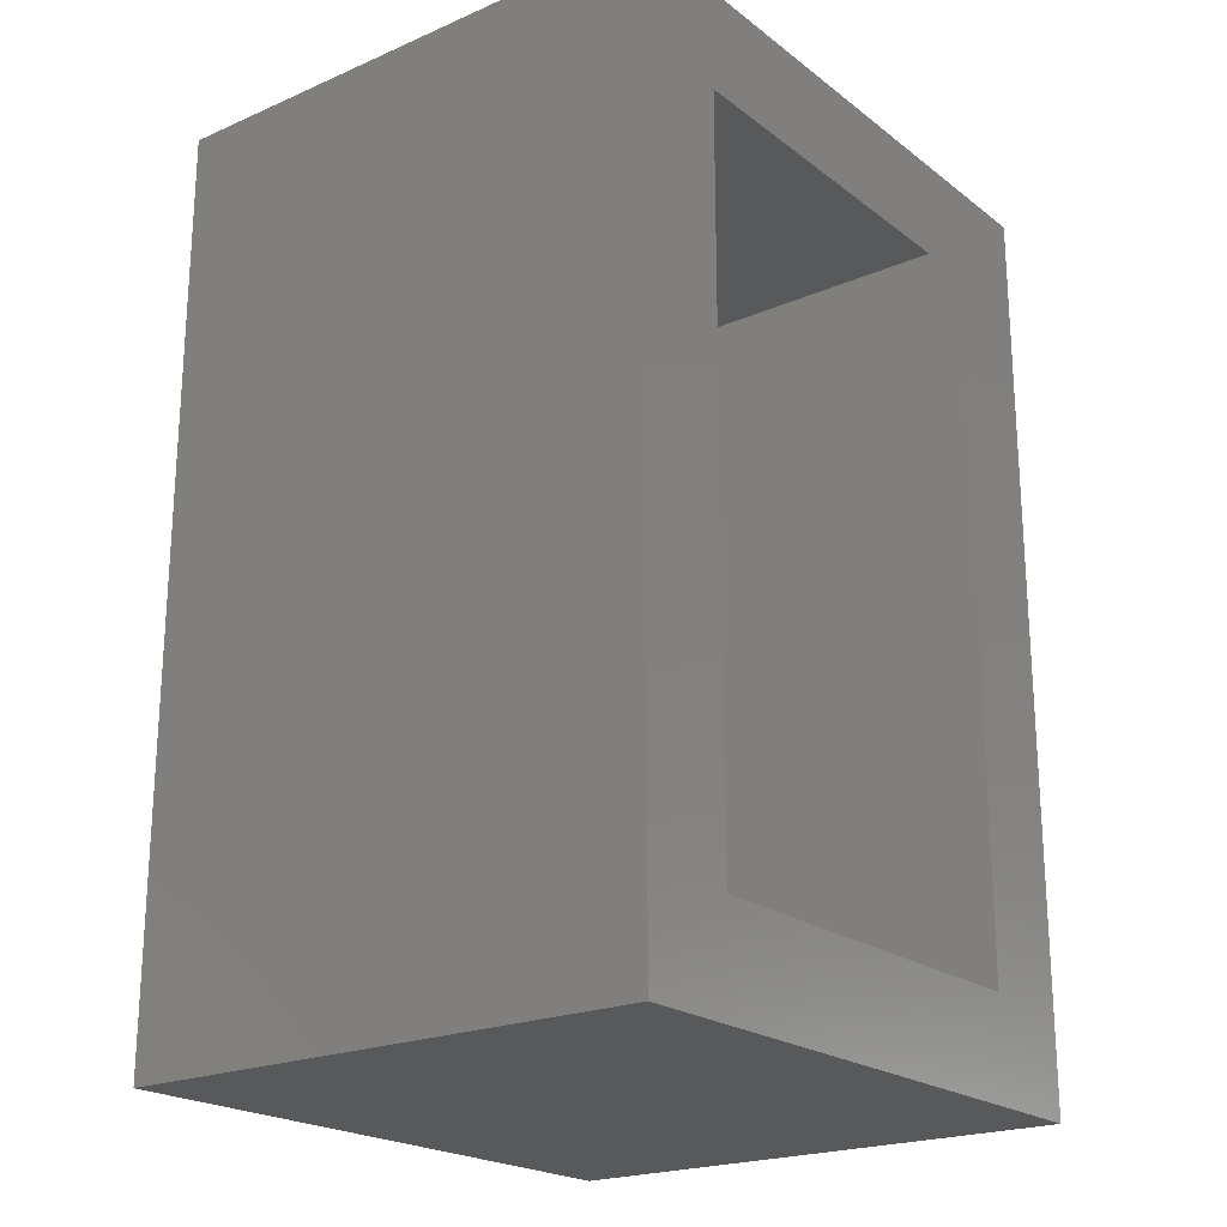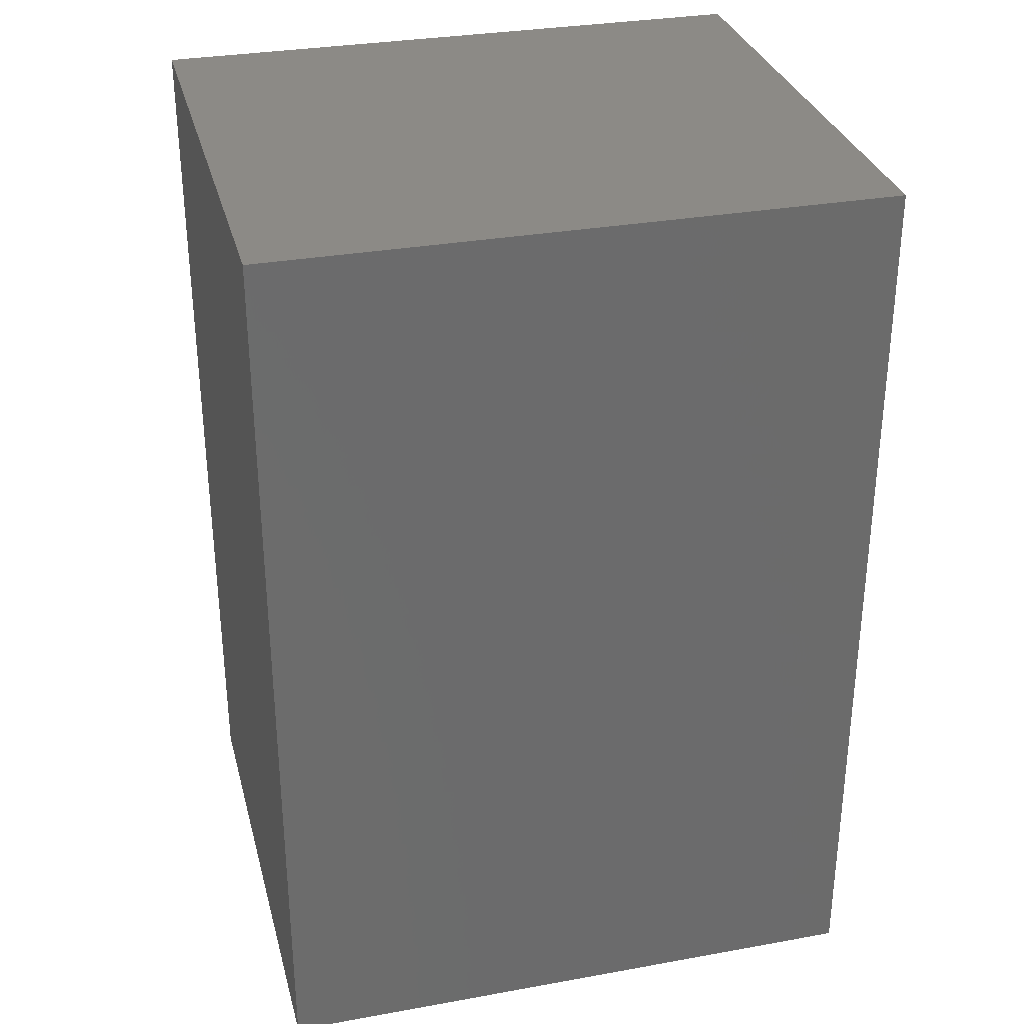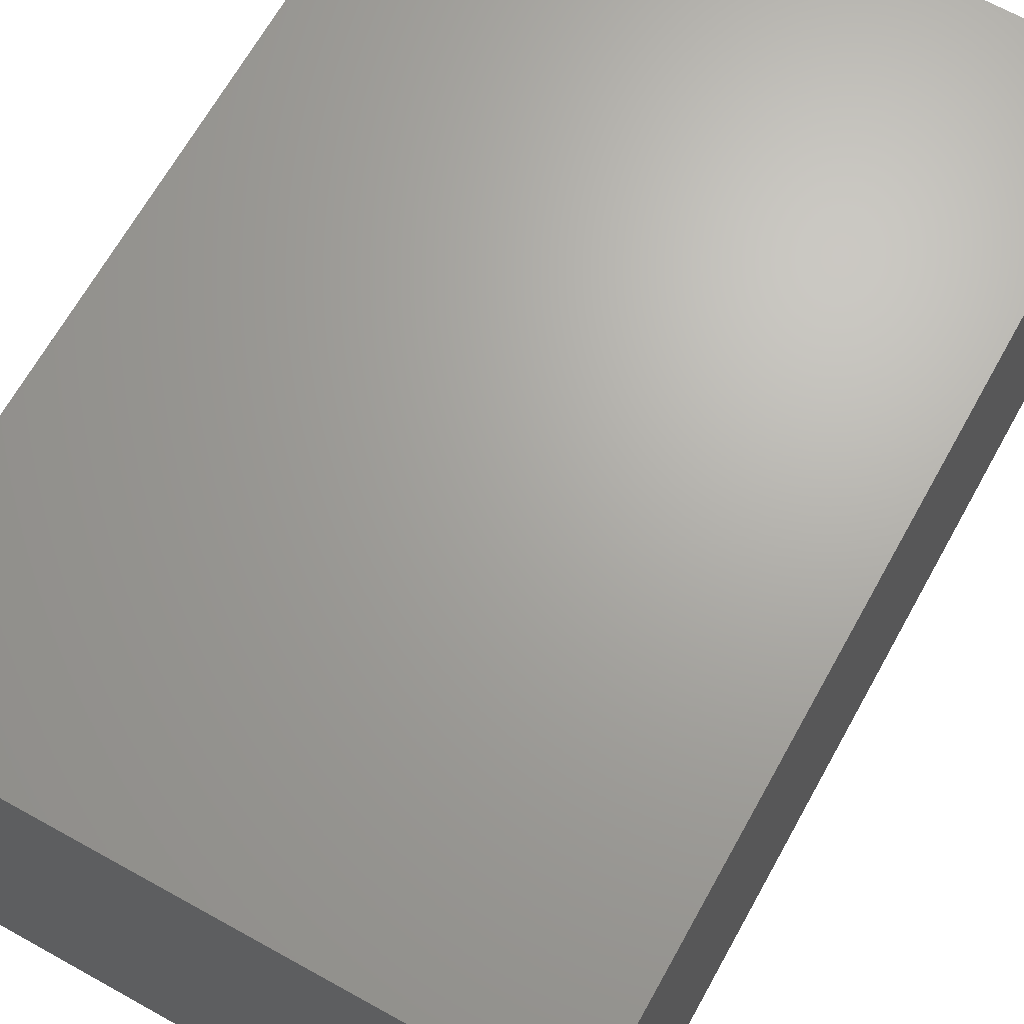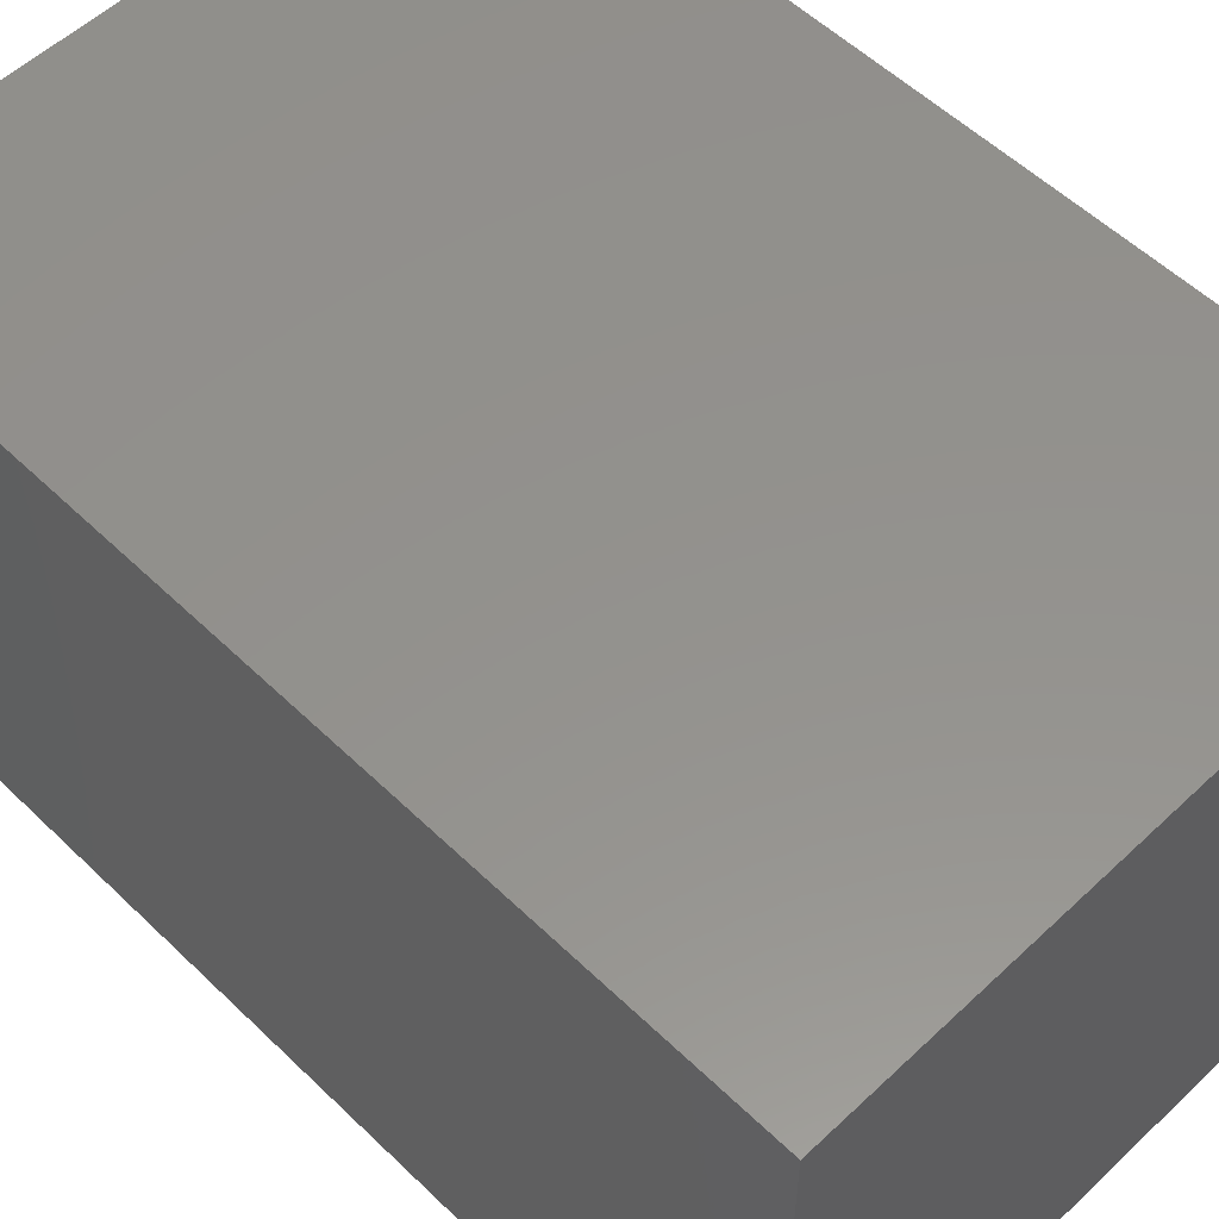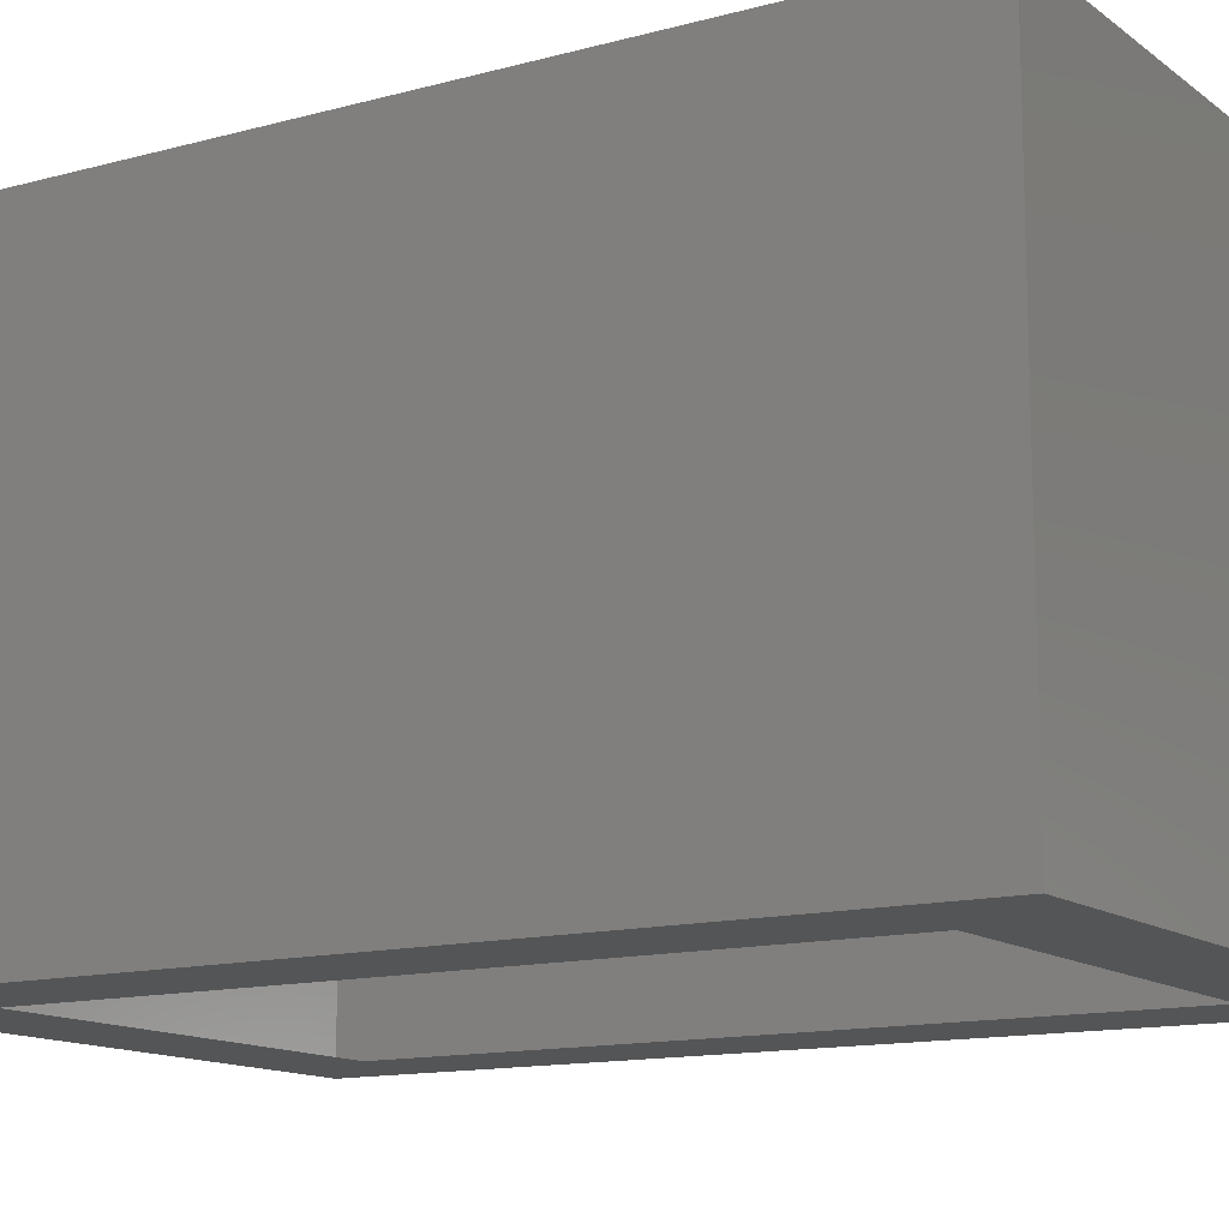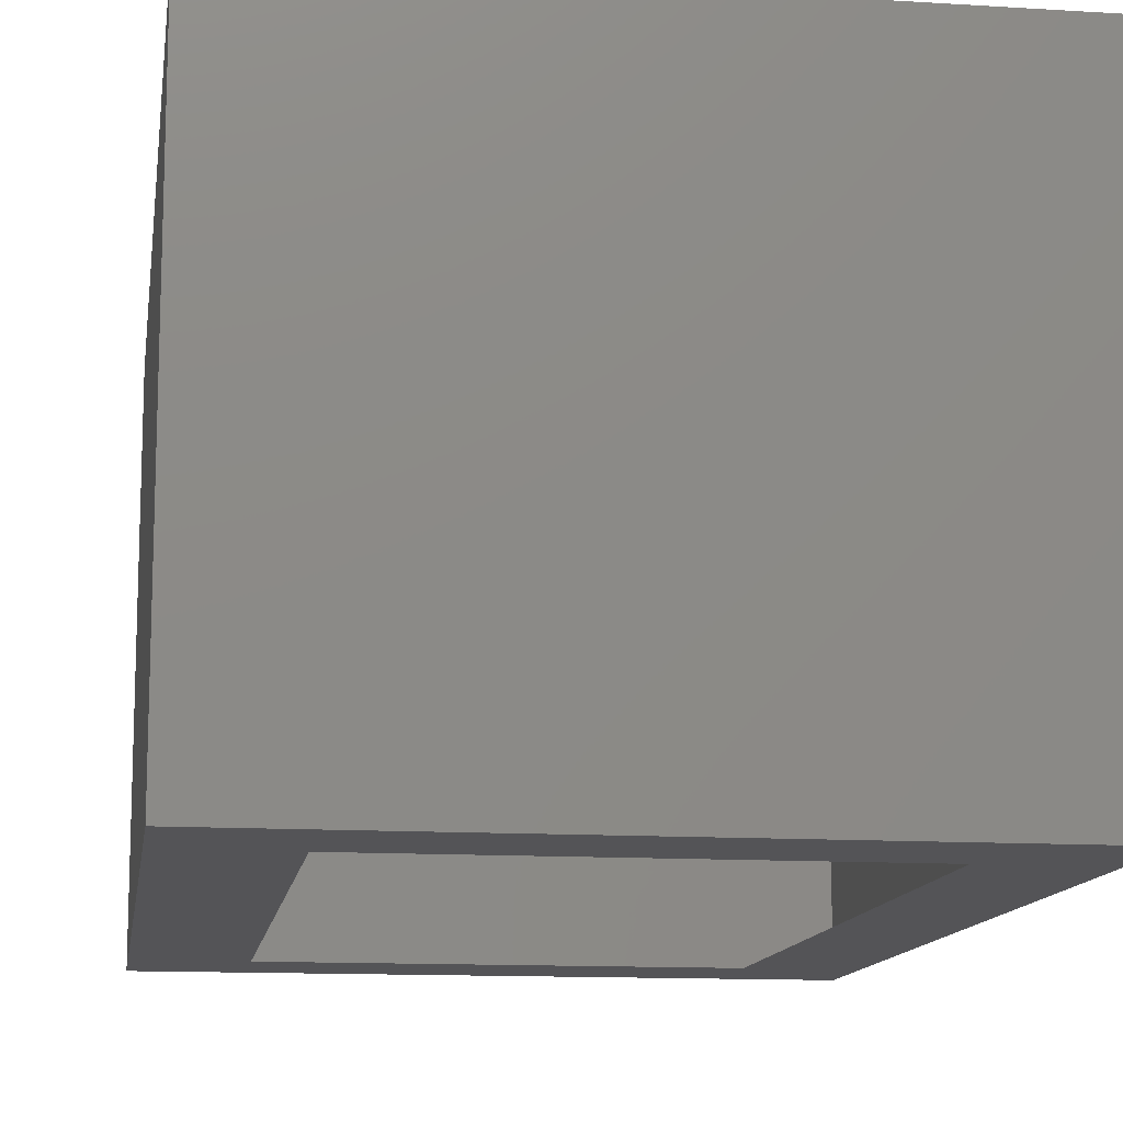
<metadata>
{"format":"stl","ext":"stl","renderer":"f3d","projection":"perspective","resolution":1024,"background":"white","views":[{"elev":-21.4,"azim":127.4,"up":"+Y"},{"elev":31.6,"azim":-14.3,"up":"+Y"},{"elev":67.2,"azim":29.1,"up":"+Z"},{"elev":55.4,"azim":135.3,"up":"+Z"},{"elev":-13.1,"azim":-58.1,"up":"+Z"},{"elev":-12.6,"azim":-8.3,"up":"+Z"}]}
</metadata>
<code>
# stl→obj: 12 verts, 18 faces
v 0.052 0.077 0
v -0.052 0.077 0
v -0.052 0.077 0.09
v 0.052 0.077 0.09
v -0.052 -0.077 0
v -0.052 -0.077 0.09
v 0.052 -0.077 0
v 0.052 -0.077 0.09
v -0.035 -0.06 0
v 0.035 -0.06 0
v -0.035 0.06 0
v 0.035 0.06 0
f 1 2 3
f 1 3 4
f 2 5 6
f 2 6 3
f 7 1 4
f 7 4 8
f 5 9 10
f 5 10 7
f 9 5 2
f 9 2 11
f 10 12 1
f 12 11 1
f 7 10 1
f 11 2 1
f 4 6 8
f 4 3 6
f 5 7 8
f 5 8 6

</code>
